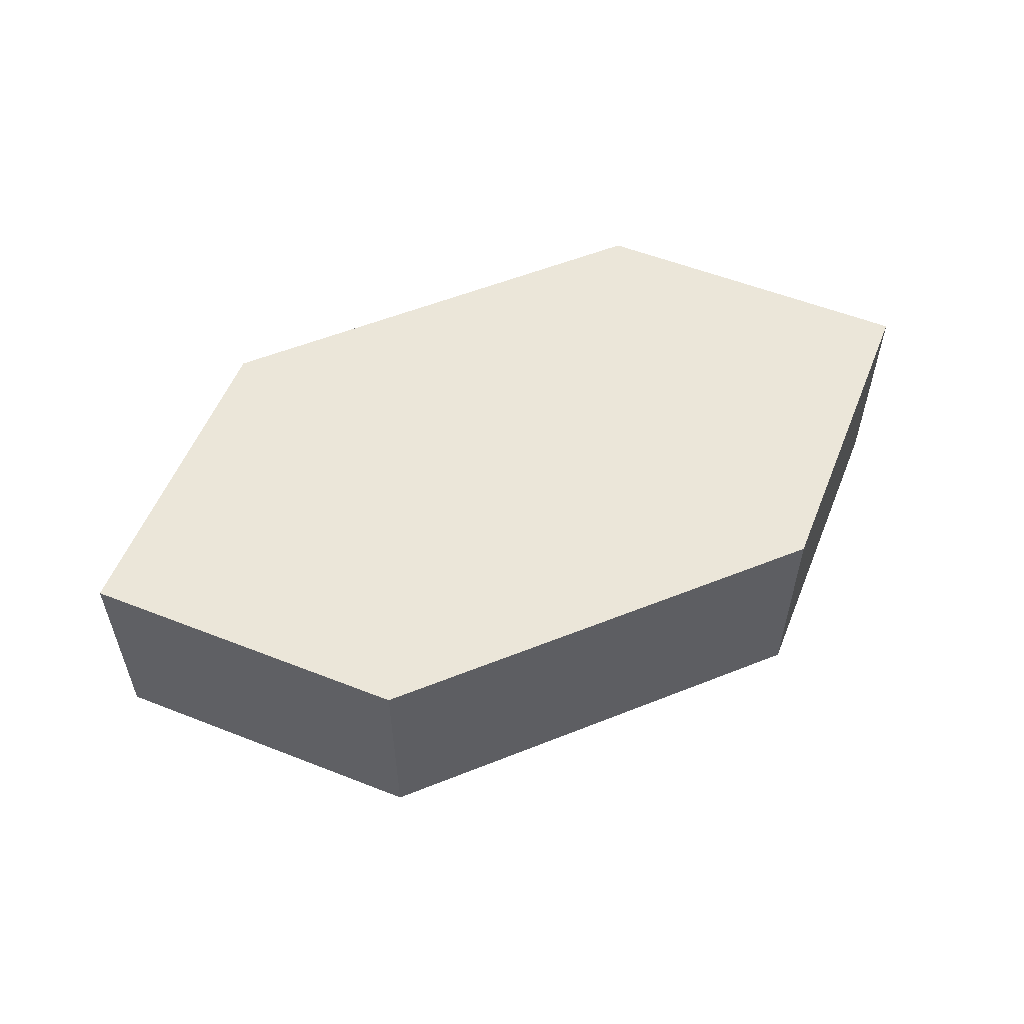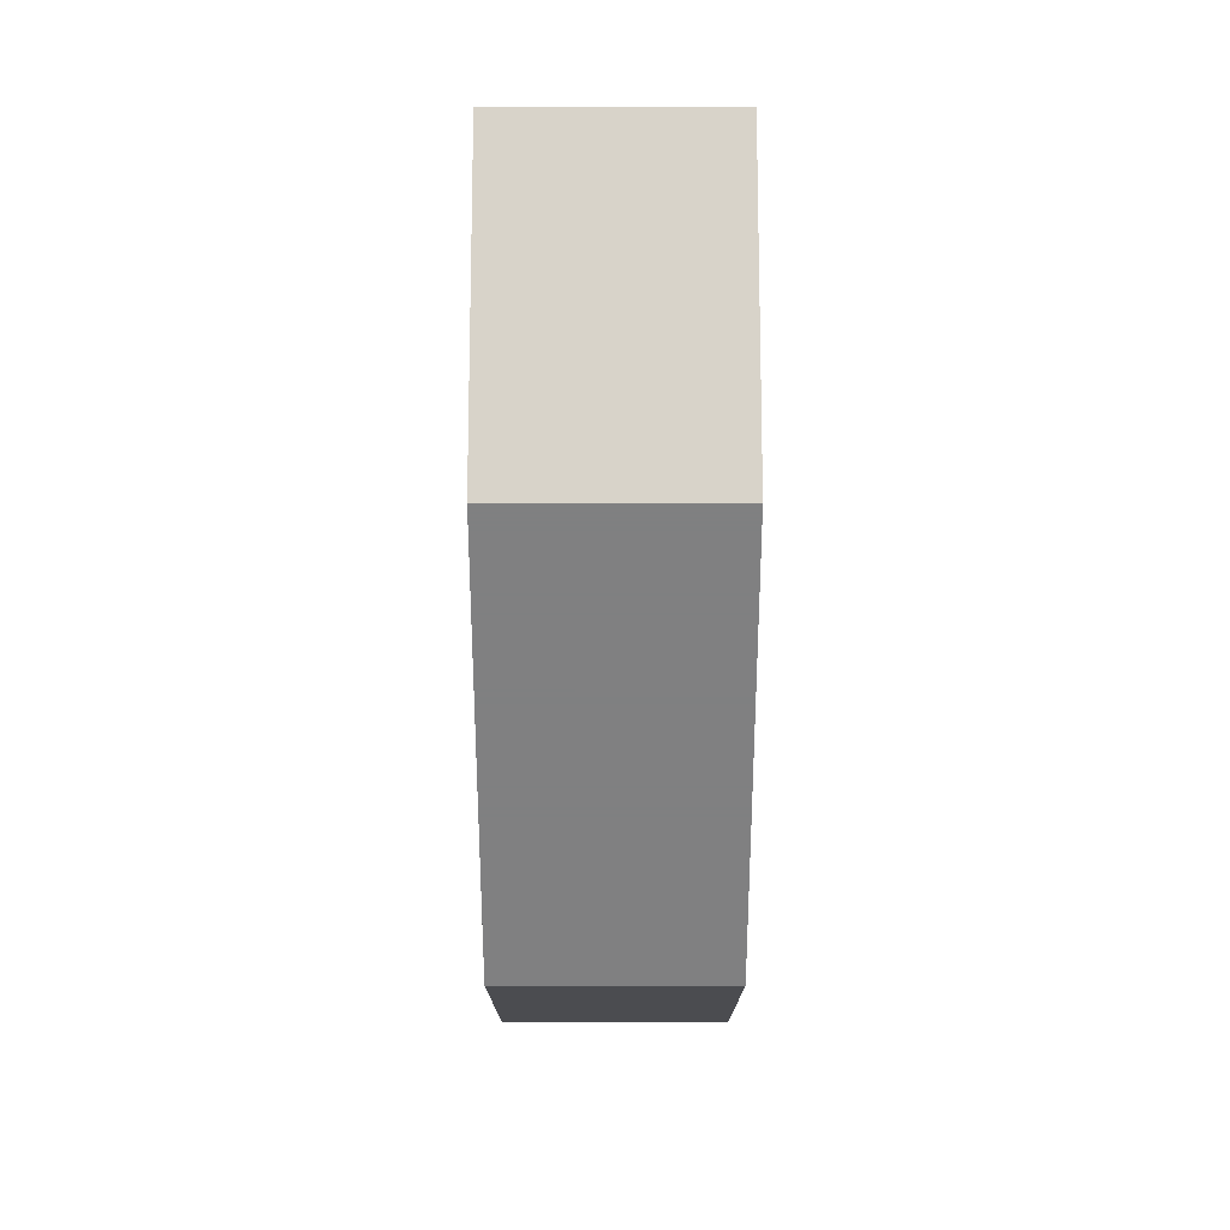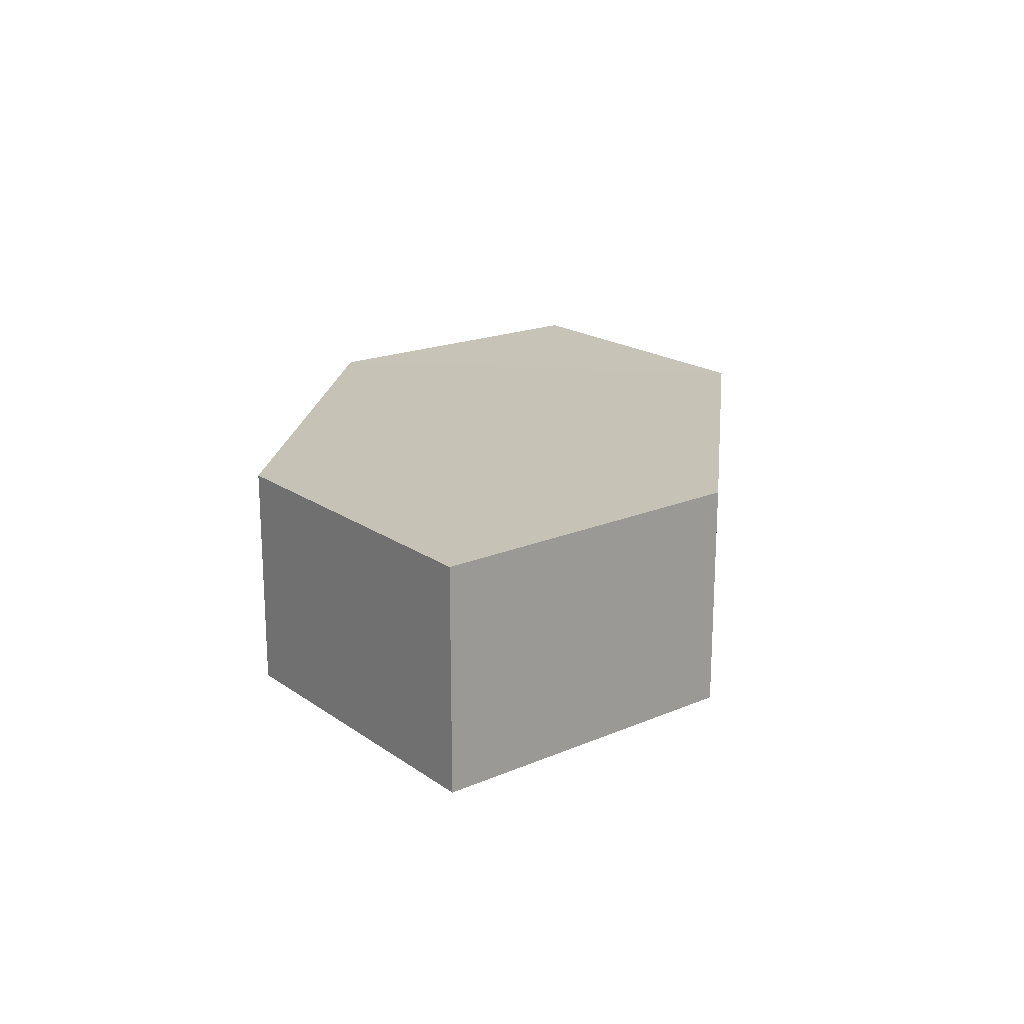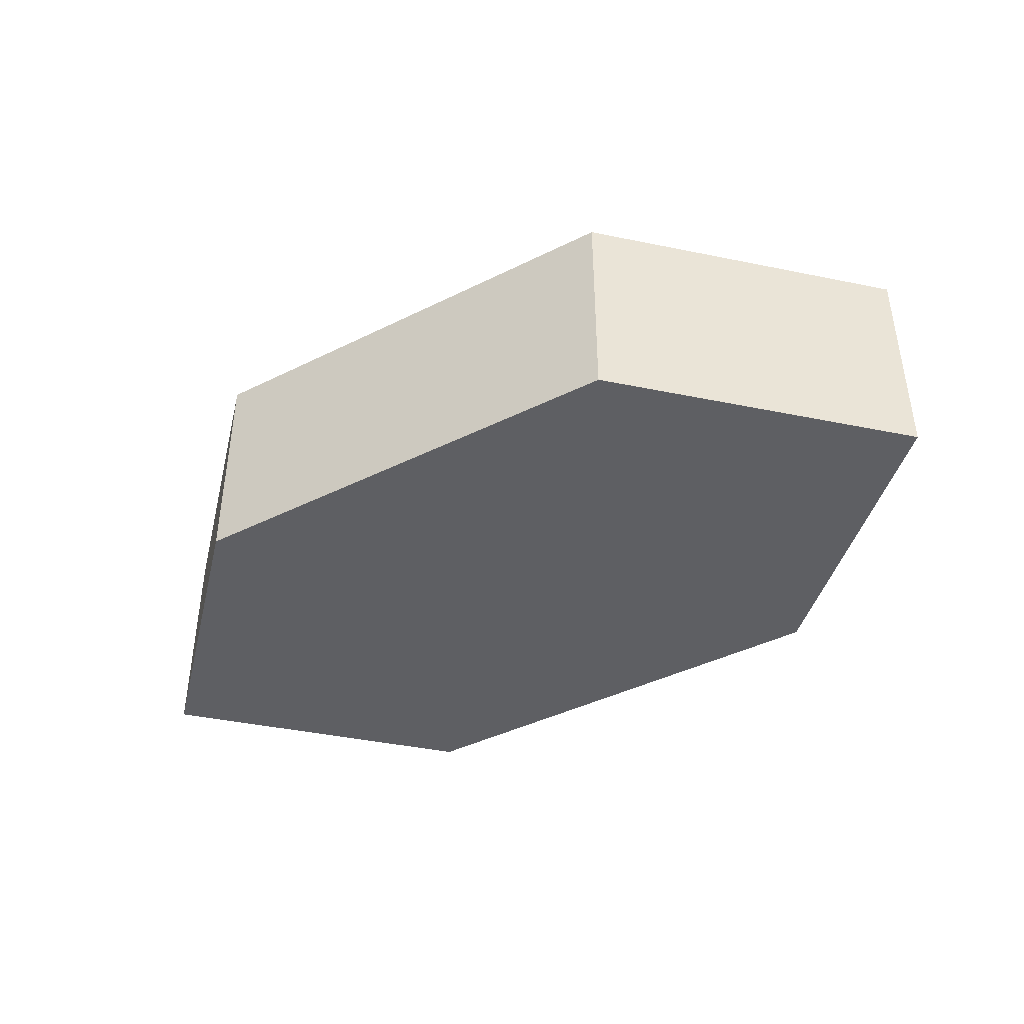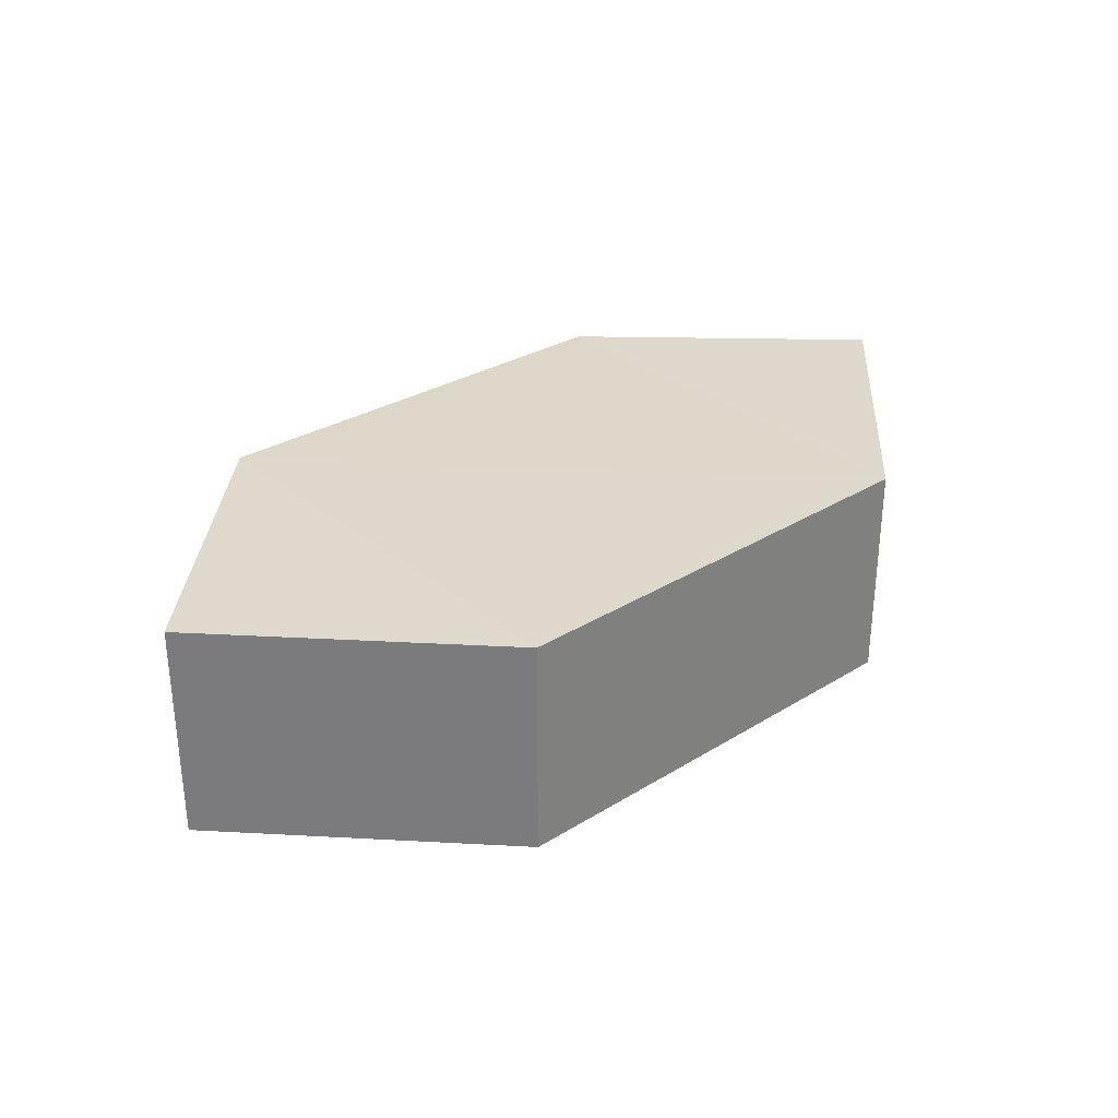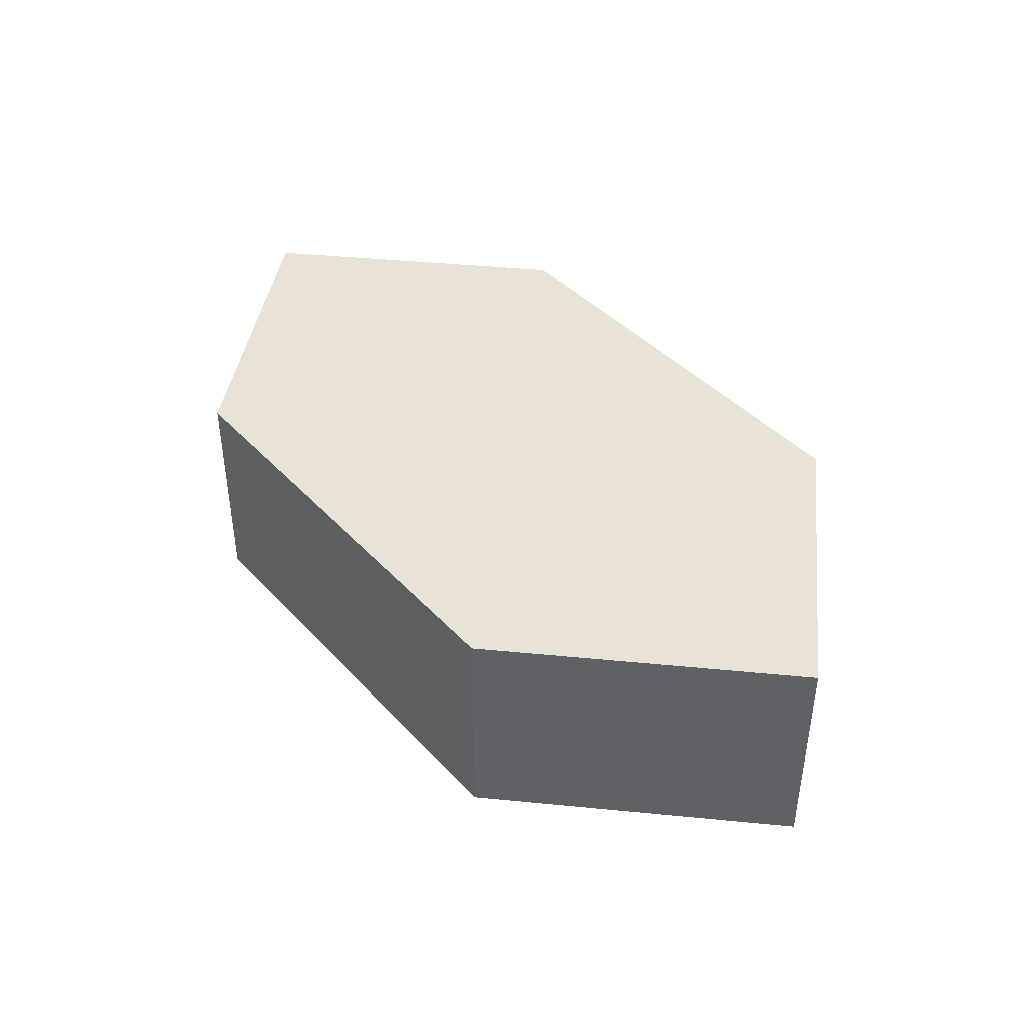
<metadata>
{"format":"obj","ext":"obj","renderer":"f3d","projection":"perspective","resolution":1024,"background":"white","views":[{"elev":55.5,"azim":157.2,"up":"+Z"},{"elev":-59.7,"azim":-90.0,"up":"+Y"},{"elev":19.2,"azim":96.8,"up":"+Z"},{"elev":-41.7,"azim":30.9,"up":"+Z"},{"elev":31.0,"azim":-41.5,"up":"+Z"},{"elev":41.3,"azim":-128.1,"up":"+Z"}]}
</metadata>
<code>
o 8129
v 2223 1873 7.655
v 2223 1873 7.645
v 2223 1873 7.645
v 2223 1873 7.645
v 2223 1873 7.645
v 2223 1873 7.645
v 2223 1873 7.655
v 2223 1873 7.655
v 2223 1873 7.655
v 2223 1873 7.655
v 2223 1873 7.655
v 2223 1873 7.645
v 2223 1873 7.645
v 2223 1873 7.655
v 2223 1873 7.645
v 2223 1873 7.645
v 2223 1873 7.645
v 2223 1873 7.655
v 2223 1873 7.645
v 2223 1873 7.655
v 2223 1873 7.645
v 2223 1873 7.645
v 2223 1873 7.655
v 2223 1873 7.655
v 2223 1873 7.645
v 2223 1873 7.645
v 2223 1873 7.655
v 2223 1873 7.655
v 2223 1873 7.655
v 2223 1873 7.655
v 2223 1873 7.645
v 2223 1873 7.655
f 1 2 3
f 4 3 2
f 5 1 6
f 7 4 8
f 8 9 10
f 11 12 10
f 13 9 14
f 6 15 16
f 17 18 16
f 17 13 19
f 20 15 21
f 22 20 19
f 11 20 23
f 24 13 23
f 19 2 25
f 26 27 25
f 23 28 29
f 30 31 29
f 4 28 32
f 1 32 28

</code>
